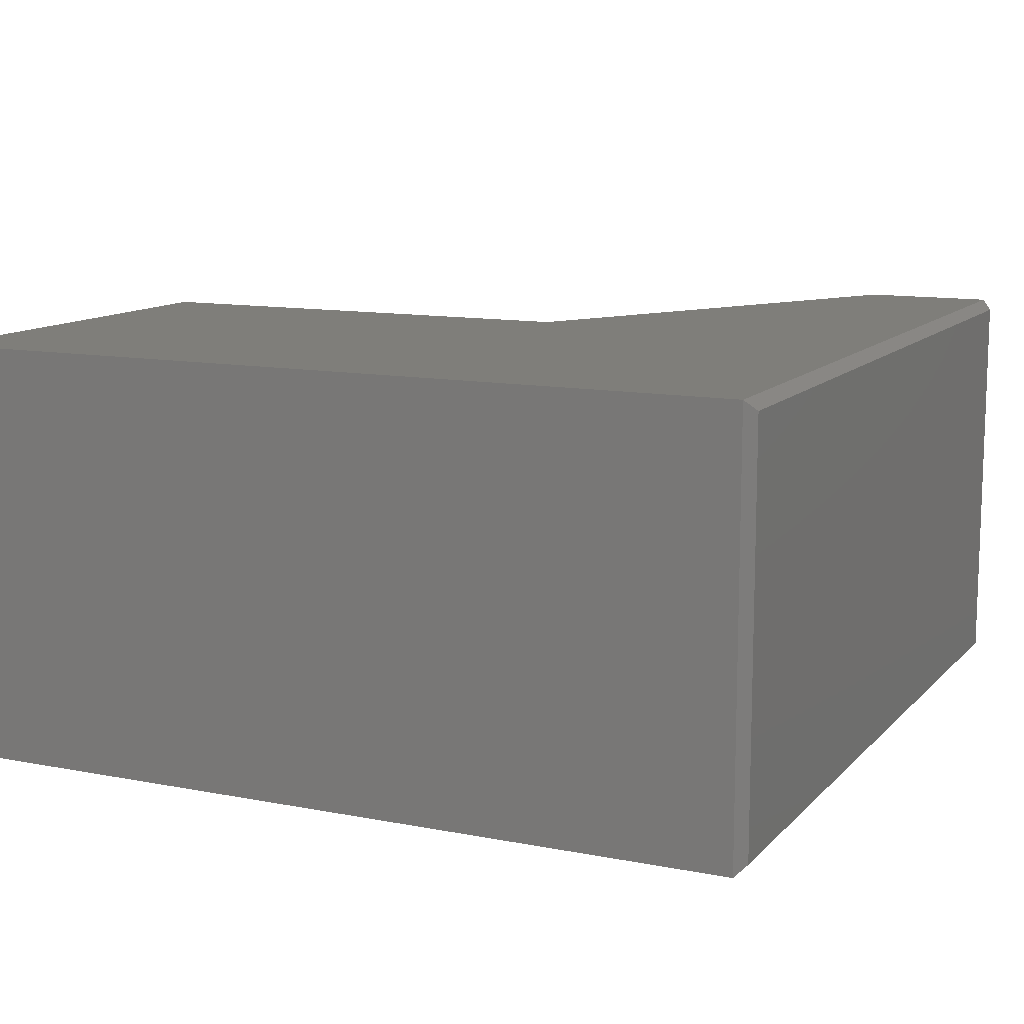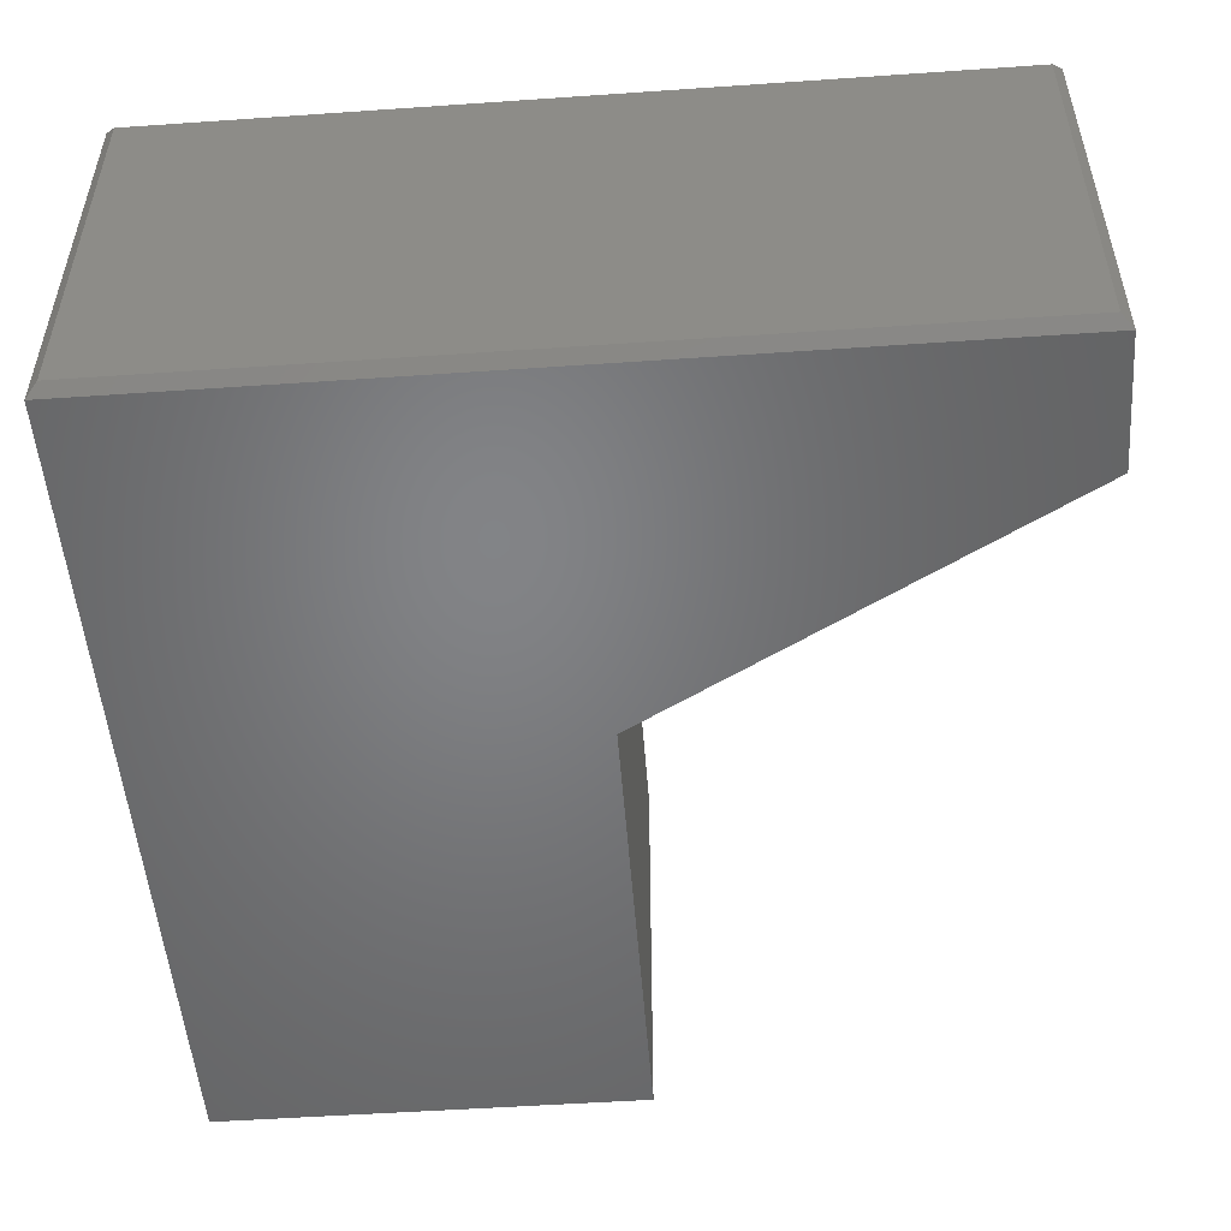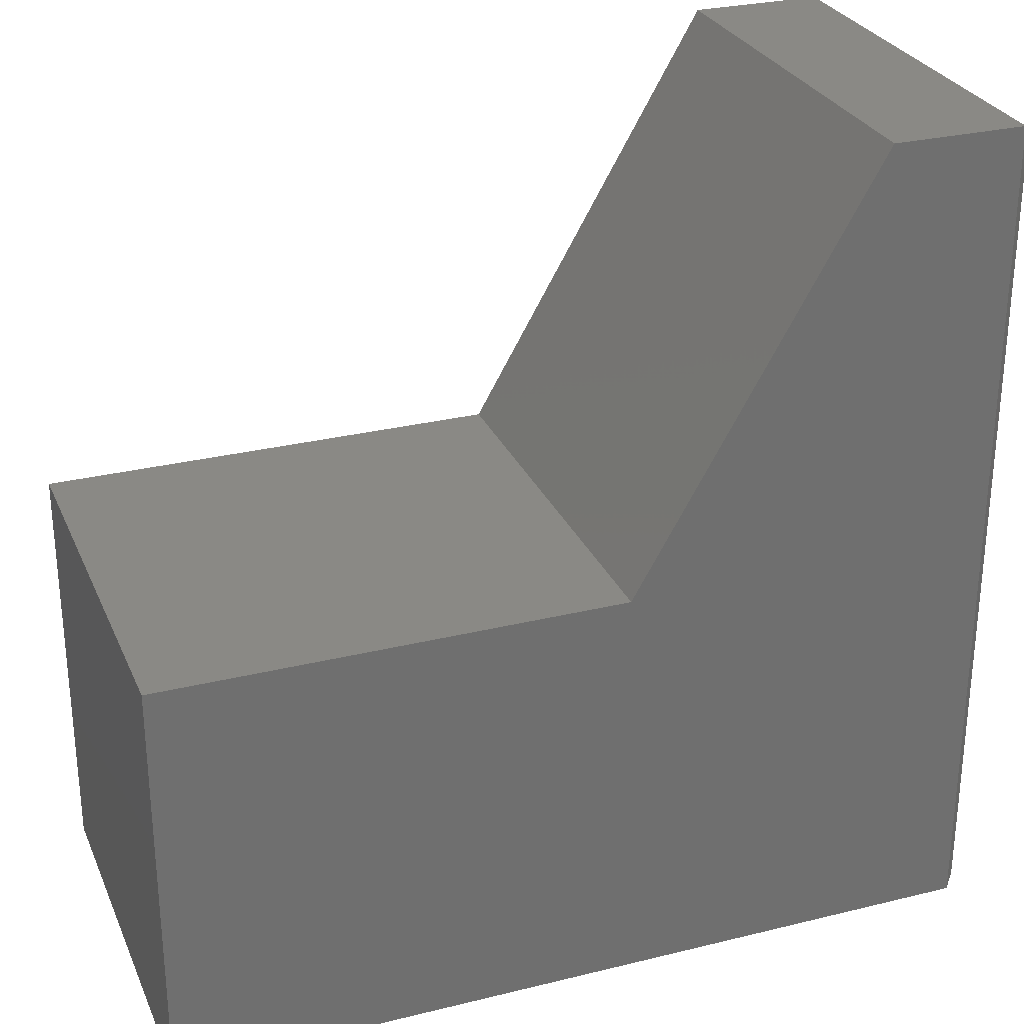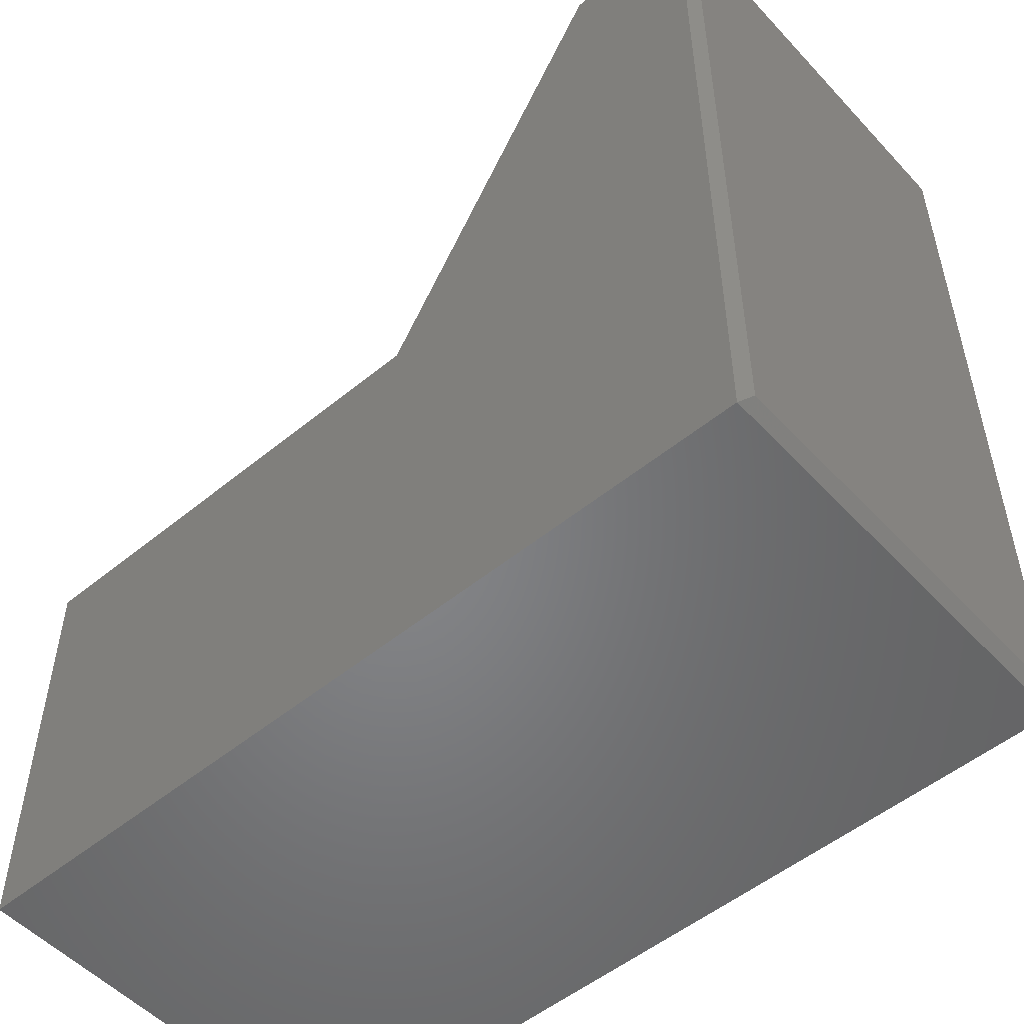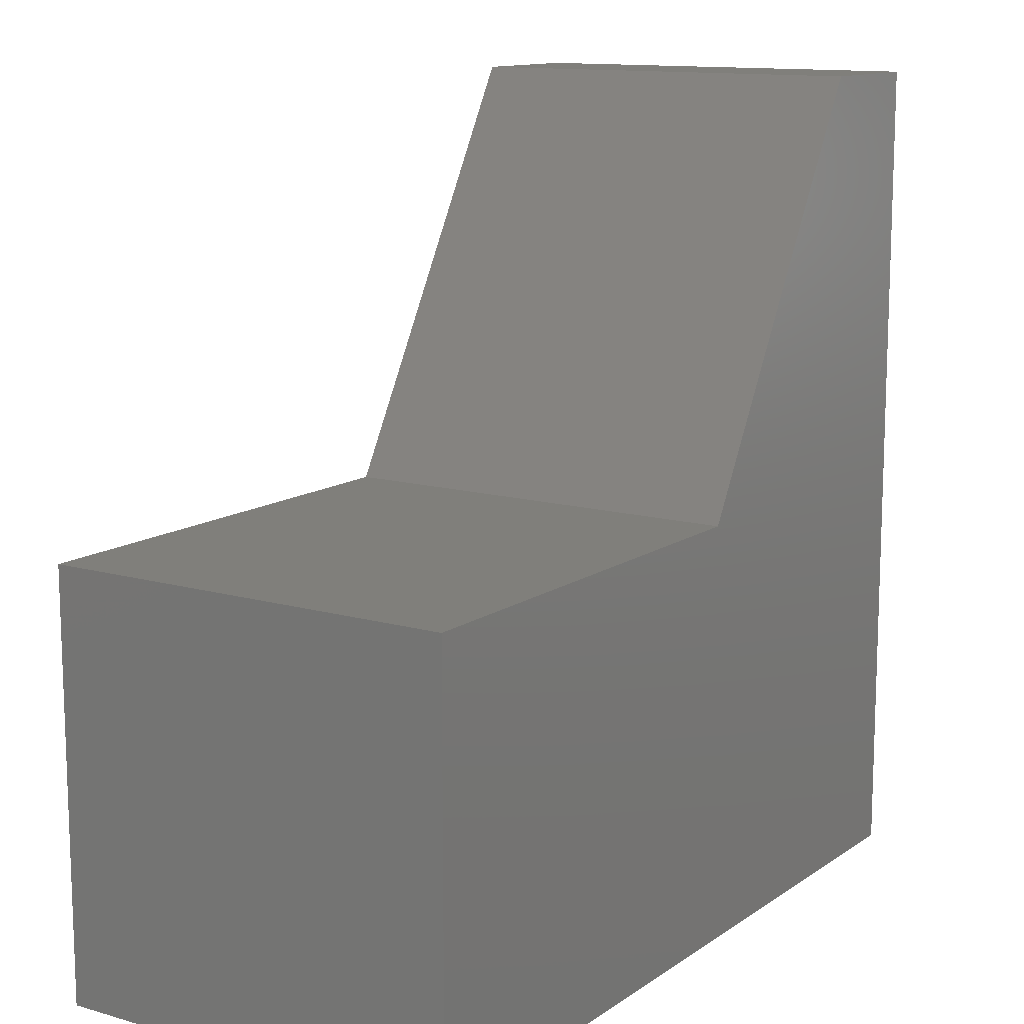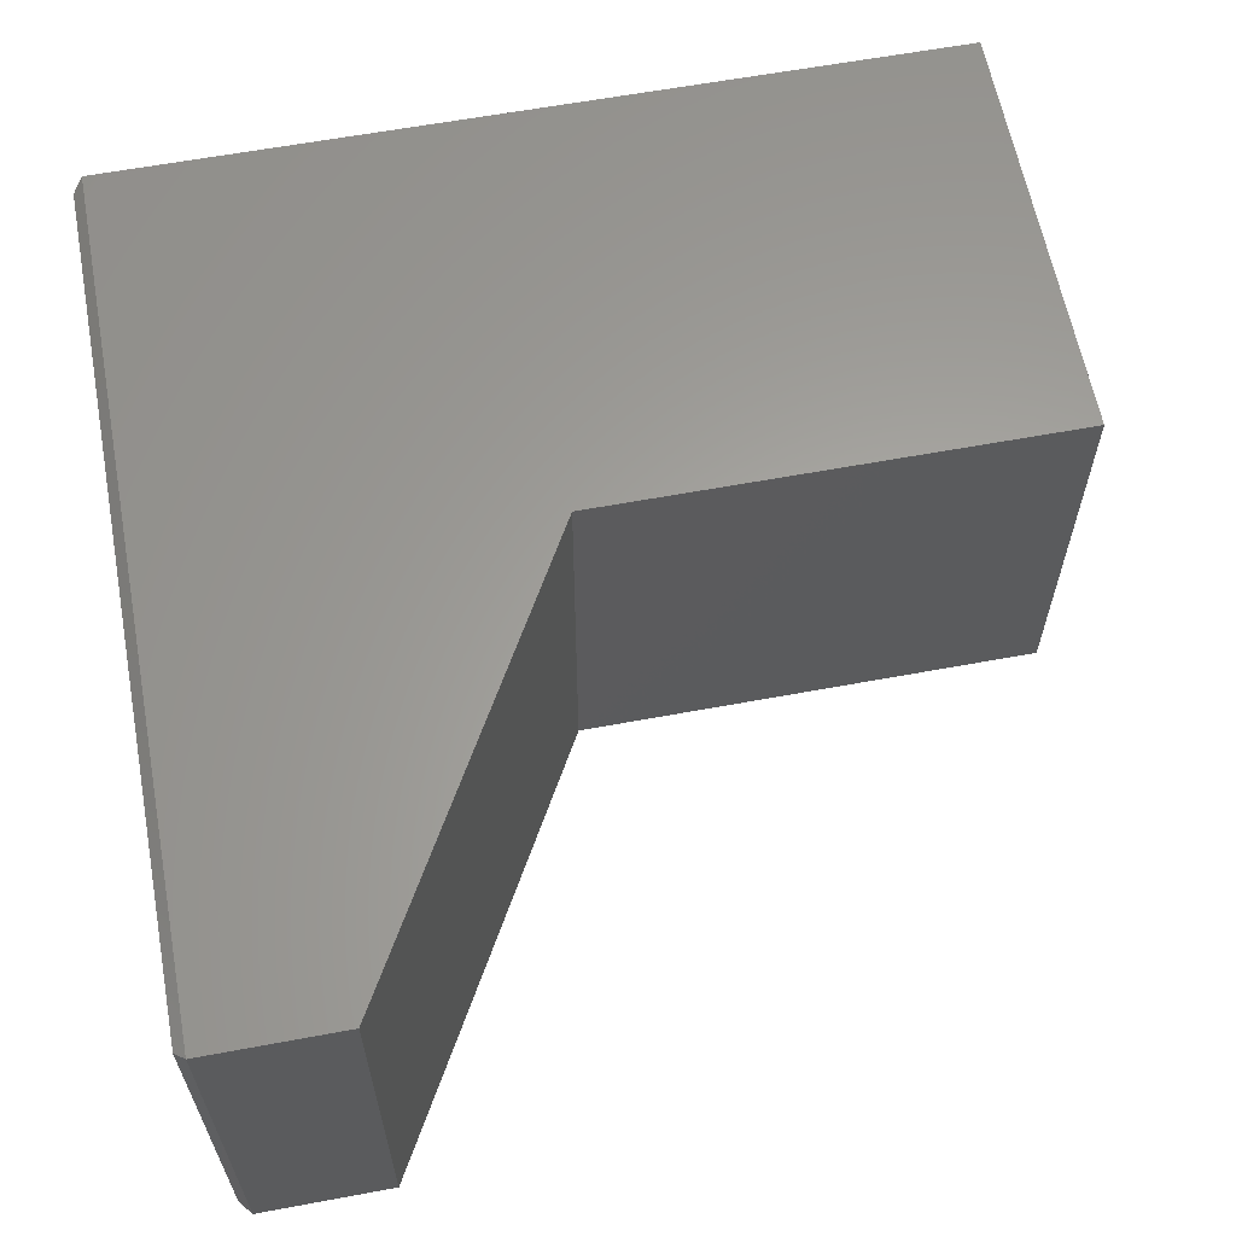
<metadata>
{"format":"stl","ext":"stl","renderer":"f3d","projection":"perspective","resolution":1024,"background":"white","views":[{"elev":11.7,"azim":-154.8,"up":"+Y"},{"elev":-51.4,"azim":-85.7,"up":"+Y"},{"elev":28.4,"azim":159.7,"up":"+Z"},{"elev":-52.3,"azim":-138.6,"up":"+Z"},{"elev":12.6,"azim":123.5,"up":"+Z"},{"elev":61.8,"azim":-10.7,"up":"+Y"}]}
</metadata>
<code>
# stl→obj: 16 verts, 28 faces
v -0.7422 -0.3203 -4.784e-19
v -0.1094 -0.3203 -3.923e-17
v -0.1094 -0.3203 0.3237
v -0.46 -0.3203 0.3237
v -0.6421 -0.3203 0.6406
v -0.7422 -0.3203 0.6406
v -0.7422 8.674e-19 -4.784e-19
v -0.7422 8.674e-19 0.6406
v -0.6421 1.198e-17 0.6406
v -0.46 3.219e-17 0.3237
v -0.1094 7.112e-17 0.3237
v -0.1094 7.112e-17 -3.923e-17
v -0.75 -0.3125 0.6328
v -0.75 -0.007812 0.6328
v -0.75 -0.3125 0.007812
v -0.75 -0.007812 0.007812
f 1 2 3
f 1 3 4
f 1 4 5
f 1 5 6
f 7 8 9
f 7 9 10
f 7 10 11
f 7 11 12
f 13 14 15
f 15 14 16
f 9 8 5
f 5 8 6
f 1 7 2
f 2 7 12
f 8 14 6
f 6 14 13
f 8 7 14
f 14 7 16
f 7 1 16
f 16 1 15
f 6 13 1
f 1 13 15
f 4 10 5
f 5 10 9
f 3 11 4
f 4 11 10
f 2 12 3
f 3 12 11

</code>
